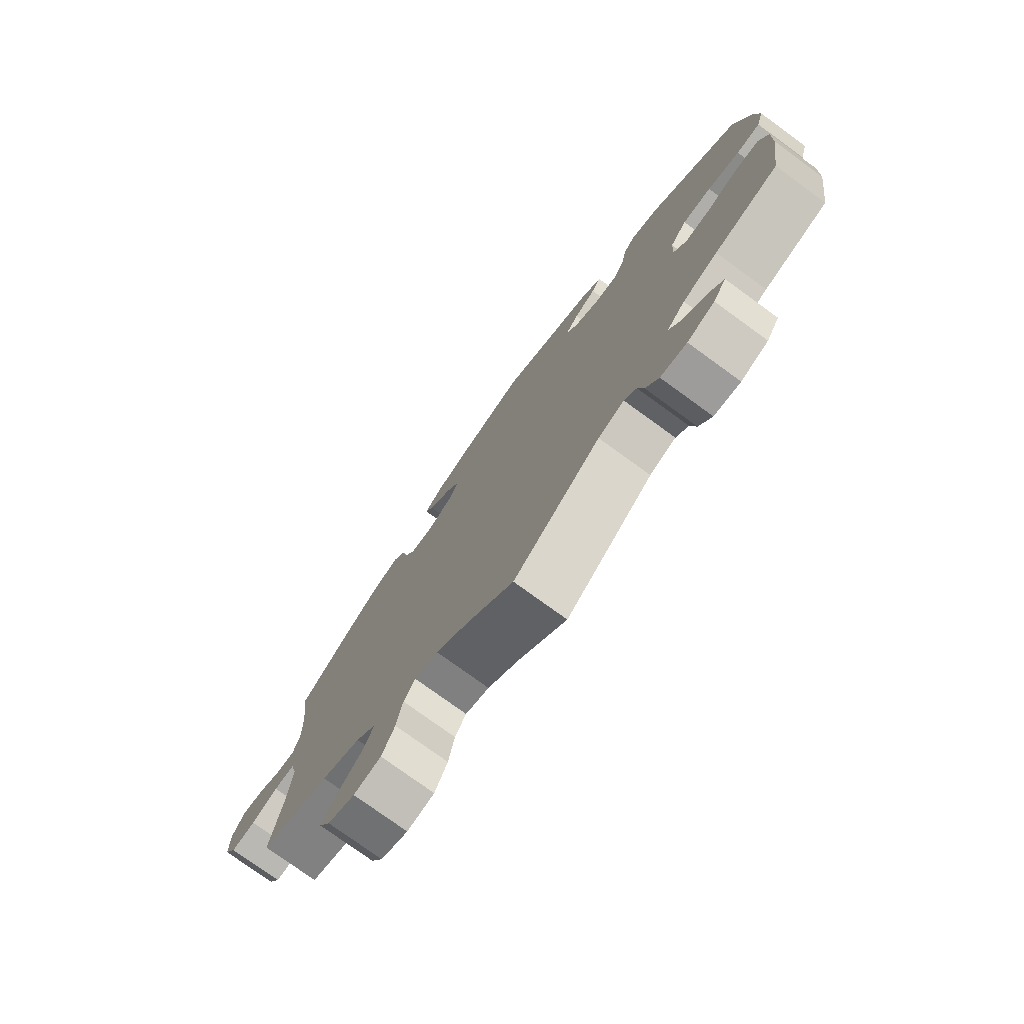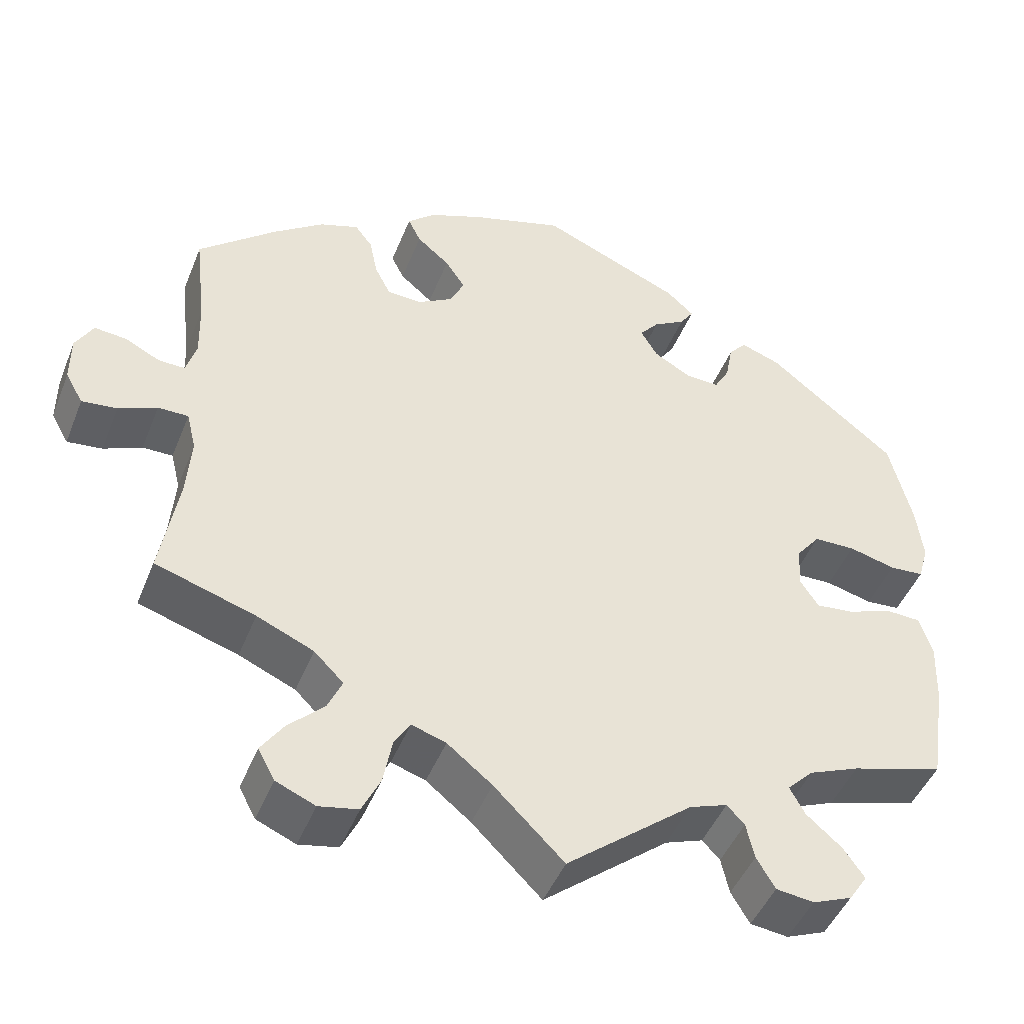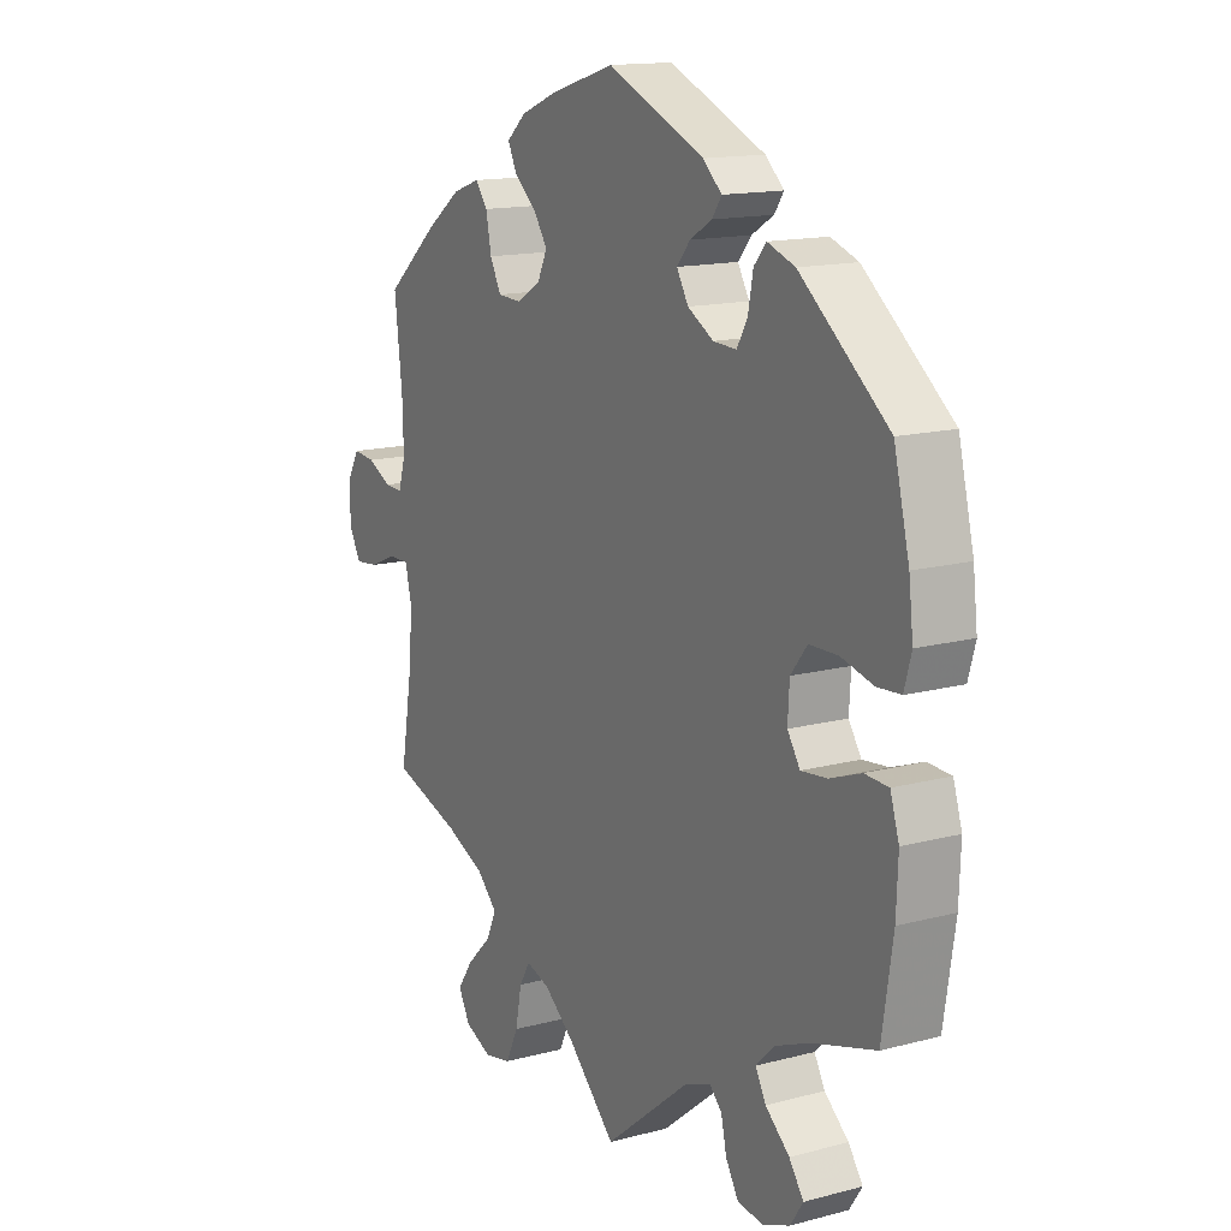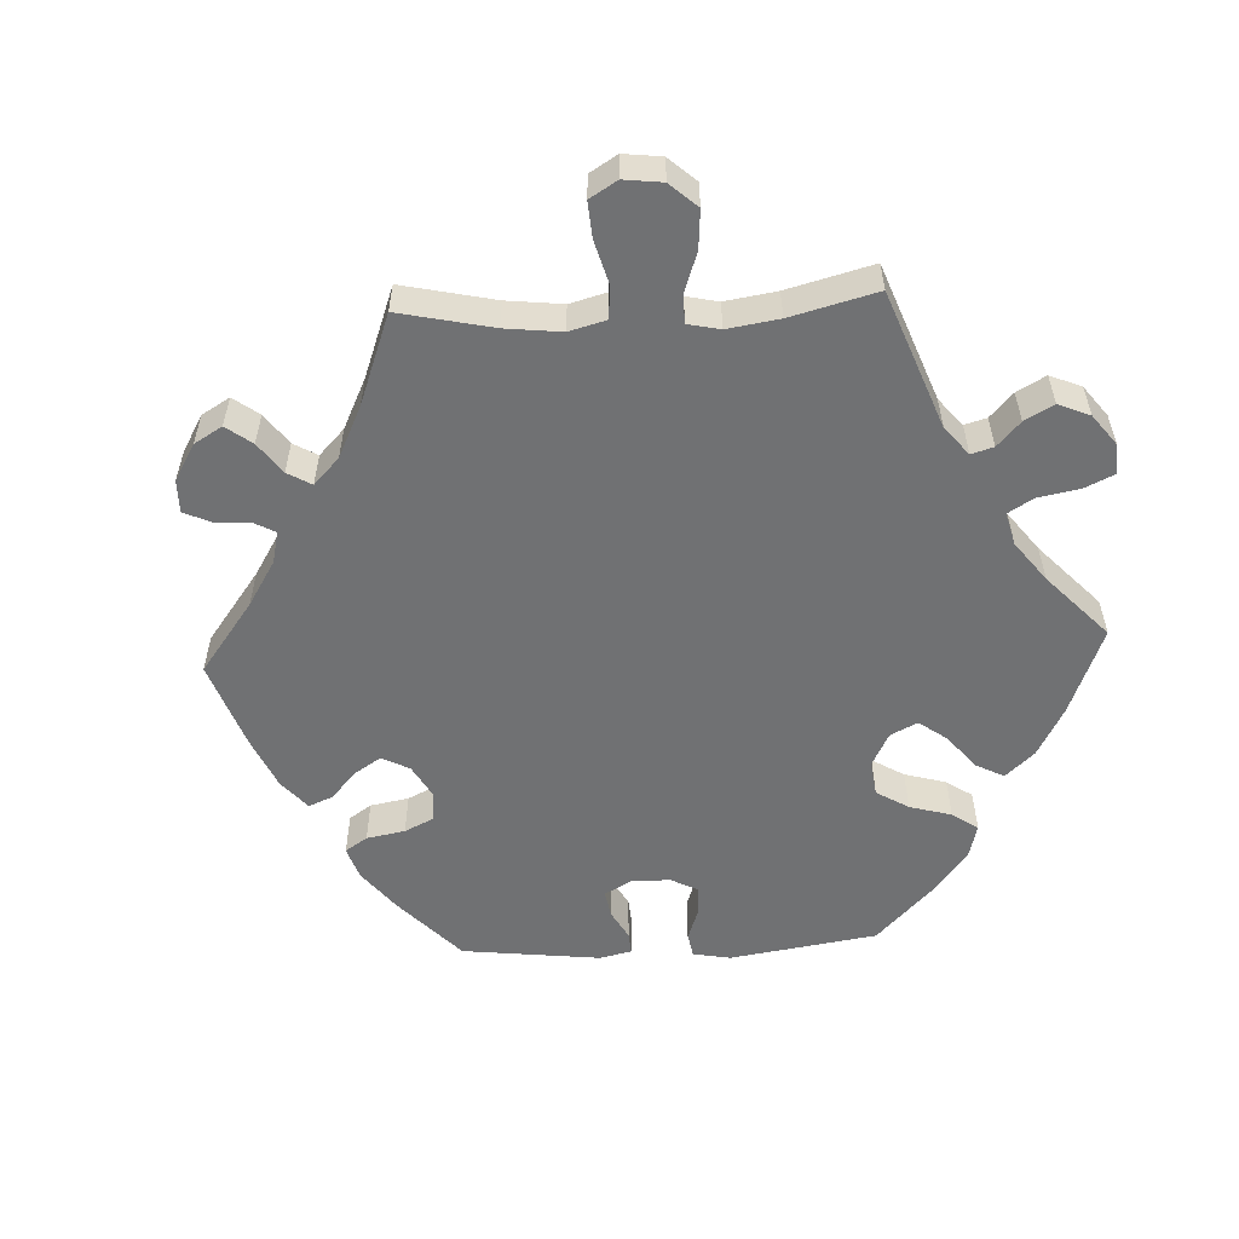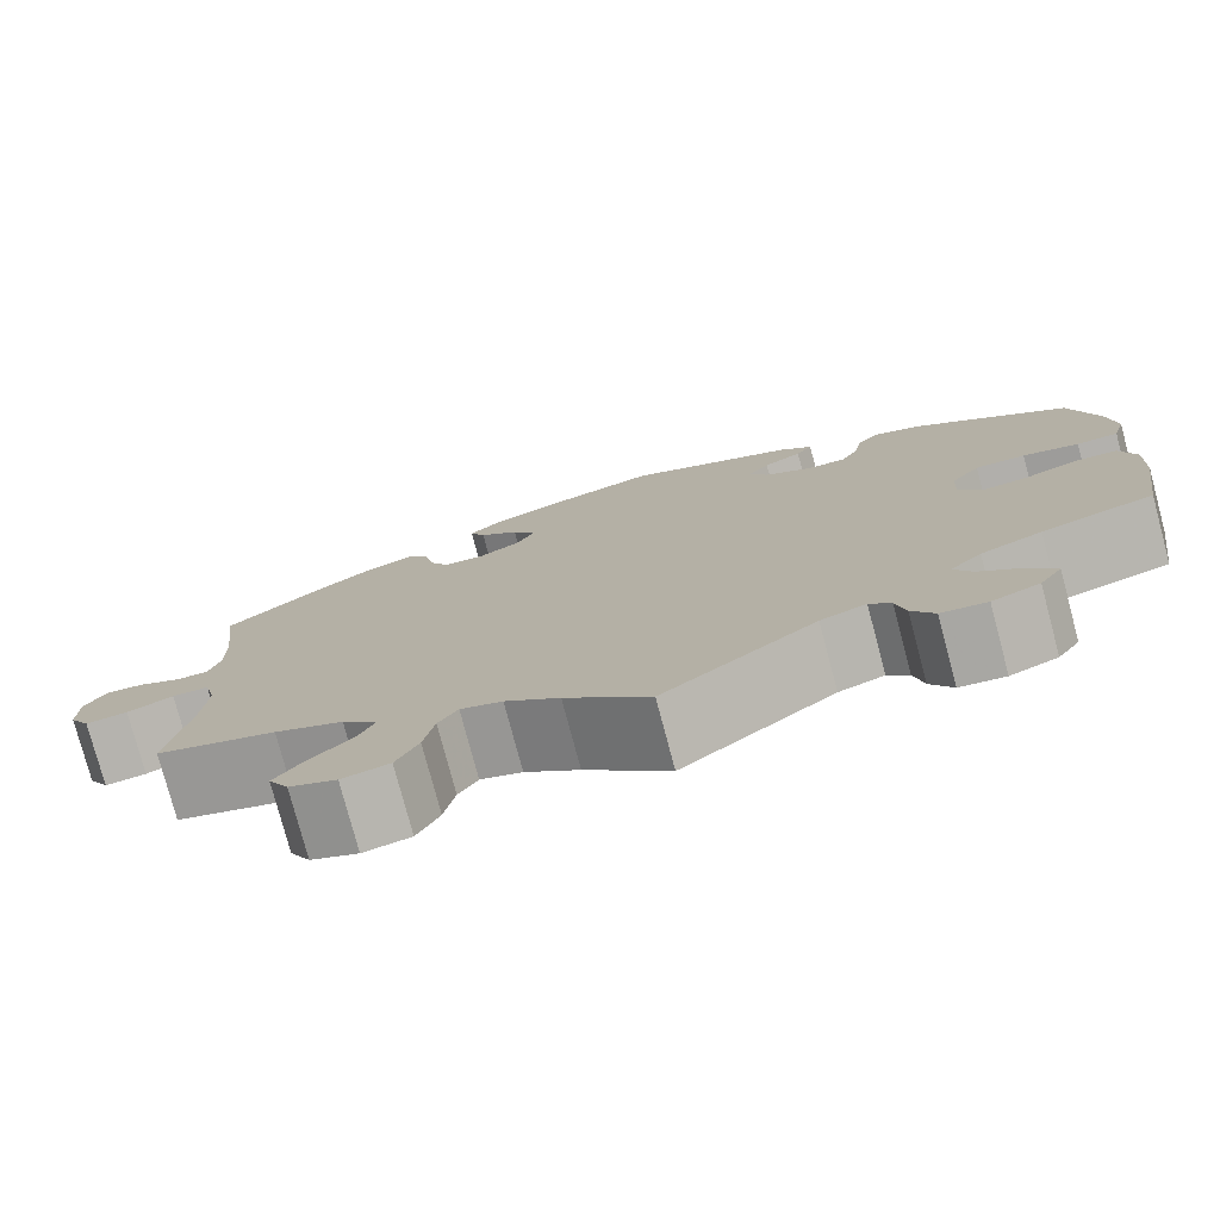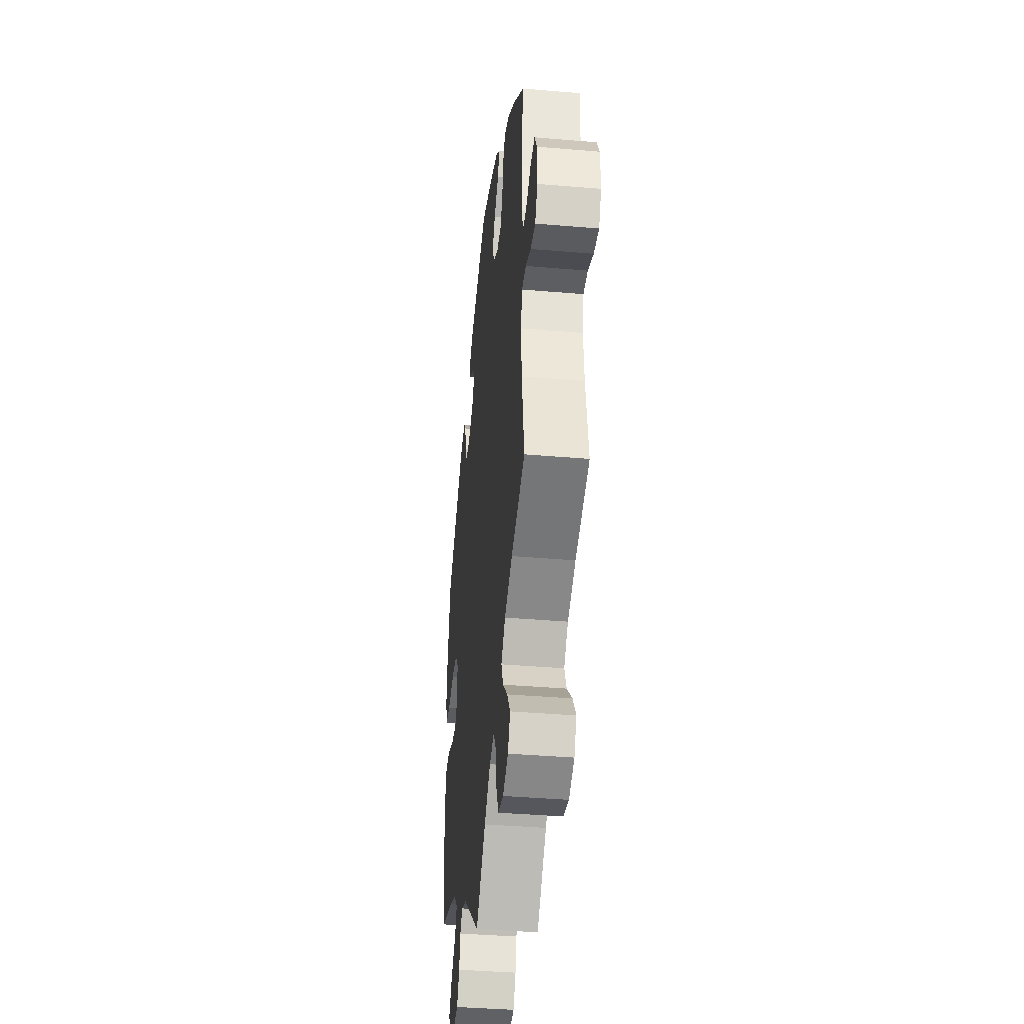
<metadata>
{"format":"obj","ext":"obj","renderer":"f3d","projection":"perspective","resolution":1024,"background":"white","views":[{"elev":-76.7,"azim":-126.0,"up":"+Z"},{"elev":-46.2,"azim":158.9,"up":"+Z"},{"elev":14.6,"azim":-119.9,"up":"+Z"},{"elev":-55.2,"azim":152.8,"up":"+Y"},{"elev":-77.8,"azim":-165.1,"up":"+Z"},{"elev":-39.0,"azim":83.9,"up":"+Z"}]}
</metadata>
<code>
v -0.52 0.07 -0.16
v -0.523 0.07 -0.083
v -0.507 0.07 -0.032
v -0.464 0.07 -0.03
v -0.407 0.07 -0.051
v -0.36 0.07 -0.056
v -0.337 0.07 -0.021
v -0.34 0.07 0.032
v -0.37 0.07 0.07
v -0.422 0.07 0.071
v -0.48 0.07 0.056
v -0.523 0.07 0.059
v -0.536 0.07 0.105
v -0.528 0.07 0.174
v -0.5 0.07 0.289
v -0.34 0.07 0.418
v -0.29 0.07 0.436
v -0.268 0.07 0.41
v -0.259 0.07 0.362
v -0.24 0.07 0.328
v -0.198 0.07 0.33
v -0.151 0.07 0.357
v -0.13 0.07 0.393
v -0.154 0.07 0.422
v -0.194 0.07 0.446
v -0.211 0.07 0.471
v -0.177 0.07 0.502
v -0.001 0.07 0.578
v 0.115 0.07 0.543
v 0.182 0.07 0.516
v 0.217 0.07 0.485
v 0.201 0.07 0.452
v 0.16 0.07 0.417
v 0.135 0.07 0.38
v 0.153 0.07 0.342
v 0.197 0.07 0.316
v 0.24 0.07 0.318
v 0.26 0.07 0.357
v 0.27 0.07 0.407
v 0.292 0.07 0.436
v 0.341 0.07 0.419
v 0.404 0.07 0.373
v 0.501 0.07 0.29
v 0.487 0.07 0.169
v 0.485 0.07 0.096
v 0.498 0.07 0.053
v 0.531 0.07 0.054
v 0.575 0.07 0.076
v 0.615 0.07 0.08
v 0.637 0.07 0.041
v 0.637 0.07 -0.018
v 0.615 0.07 -0.057
v 0.571 0.07 -0.052
v 0.523 0.07 -0.031
v 0.485 0.07 -0.031
v 0.473 0.07 -0.08
v 0.479 0.07 -0.158
v 0.501 0.07 -0.289
v 0.376 0.07 -0.329
v 0.305 0.07 -0.36
v 0.268 0.07 -0.397
v 0.286 0.07 -0.437
v 0.331 0.07 -0.481
v 0.359 0.07 -0.522
v 0.338 0.07 -0.561
v 0.289 0.07 -0.582
v 0.24 0.07 -0.572
v 0.217 0.07 -0.524
v 0.206 0.07 -0.466
v 0.186 0.07 -0.433
v 0.143 0.07 -0.447
v 0.087 0.07 -0.492
v 0 0.07 -0.578
v -0.157 0.07 -0.451
v -0.204 0.07 -0.434
v -0.226 0.07 -0.457
v -0.236 0.07 -0.502
v -0.259 0.07 -0.541
v -0.306 0.07 -0.547
v -0.355 0.07 -0.527
v -0.378 0.07 -0.492
v -0.352 0.07 -0.455
v -0.308 0.07 -0.417
v -0.289 0.07 -0.382
v -0.322 0.07 -0.349
v -0.385 0.07 -0.323
v -0.5 0.07 -0.289
v -0.52 0 -0.16
v -0.523 0 -0.083
v -0.507 0 -0.032
v -0.464 0 -0.03
v -0.407 0 -0.051
v -0.36 0 -0.056
v -0.337 0 -0.021
v -0.34 0 0.032
v -0.37 0 0.07
v -0.422 0 0.071
v -0.48 0 0.056
v -0.523 0 0.059
v -0.536 0 0.105
v -0.528 0 0.174
v -0.5 0 0.289
v -0.34 0 0.418
v -0.29 0 0.436
v -0.268 0 0.41
v -0.259 0 0.362
v -0.24 0 0.328
v -0.198 0 0.33
v -0.151 0 0.357
v -0.13 0 0.393
v -0.154 0 0.422
v -0.194 0 0.446
v -0.211 0 0.471
v -0.177 0 0.502
v -0.001 0 0.578
v 0.115 0 0.543
v 0.182 0 0.516
v 0.217 0 0.485
v 0.201 0 0.452
v 0.16 0 0.417
v 0.135 0 0.38
v 0.153 0 0.342
v 0.197 0 0.316
v 0.24 0 0.318
v 0.26 0 0.357
v 0.27 0 0.407
v 0.292 0 0.436
v 0.341 0 0.419
v 0.404 0 0.373
v 0.501 0 0.29
v 0.487 0 0.169
v 0.485 0 0.096
v 0.498 0 0.053
v 0.531 0 0.054
v 0.575 0 0.076
v 0.615 0 0.08
v 0.637 0 0.041
v 0.637 0 -0.018
v 0.615 0 -0.057
v 0.571 0 -0.052
v 0.523 0 -0.031
v 0.485 0 -0.031
v 0.473 0 -0.08
v 0.479 0 -0.158
v 0.501 0 -0.289
v 0.376 0 -0.329
v 0.305 0 -0.36
v 0.268 0 -0.397
v 0.286 0 -0.437
v 0.331 0 -0.481
v 0.359 0 -0.522
v 0.338 0 -0.561
v 0.289 0 -0.582
v 0.24 0 -0.572
v 0.217 0 -0.524
v 0.206 0 -0.466
v 0.186 0 -0.433
v 0.143 0 -0.447
v 0.087 0 -0.492
v 0 0 -0.578
v -0.157 0 -0.451
v -0.204 0 -0.434
v -0.226 0 -0.457
v -0.236 0 -0.502
v -0.259 0 -0.541
v -0.306 0 -0.547
v -0.355 0 -0.527
v -0.378 0 -0.492
v -0.352 0 -0.455
v -0.308 0 -0.417
v -0.289 0 -0.382
v -0.322 0 -0.349
v -0.385 0 -0.323
v -0.5 0 -0.289
f 86 87 1 2
f 85 86 2 3
f 84 85 3 4
f 80 81 82 83
f 80 83 84
f 79 80 84
f 76 77 78 79
f 76 79 84
f 75 76 84 4
f 72 73 74
f 71 72 74 75
f 70 71 75 4
f 66 67 68 69
f 66 69 70
f 65 66 70
f 62 63 64 65
f 61 62 65 70
f 60 61 70 4
f 57 58 59
f 56 57 59 60
f 55 56 60
f 51 52 53 54
f 51 54 55
f 50 51 55
f 47 48 49 50
f 46 47 50 55
f 45 46 55 60
f 41 42 43 44
f 38 39 40 41
f 37 38 41 44
f 36 37 44 45
f 30 31 32 33
f 30 33 34
f 29 30 34
f 28 29 34
f 27 28 34 35
f 24 25 26 27
f 23 24 27 35
f 16 17 18 19
f 16 19 20
f 15 16 20
f 14 15 20 21
f 10 11 12 13
f 9 10 13 14
f 60 4 5
f 60 5 6
f 45 60 6 7
f 36 45 7 8
f 22 23 35 36
f 21 22 36 8
f 9 14 21
f 8 9 21
f 89 88 174 173
f 90 89 173 172
f 91 90 172 171
f 170 169 168 167
f 171 170 167
f 171 167 166
f 166 165 164 163
f 171 166 163
f 91 171 163 162
f 161 160 159
f 162 161 159 158
f 91 162 158 157
f 156 155 154 153
f 157 156 153
f 157 153 152
f 152 151 150 149
f 157 152 149 148
f 91 157 148 147
f 146 145 144
f 147 146 144 143
f 147 143 142
f 141 140 139 138
f 142 141 138
f 142 138 137
f 137 136 135 134
f 142 137 134 133
f 147 142 133 132
f 131 130 129 128
f 128 127 126 125
f 131 128 125 124
f 132 131 124 123
f 120 119 118 117
f 121 120 117
f 121 117 116
f 121 116 115
f 122 121 115 114
f 114 113 112 111
f 122 114 111 110
f 106 105 104 103
f 107 106 103
f 107 103 102
f 108 107 102 101
f 100 99 98 97
f 101 100 97 96
f 92 91 147
f 93 92 147
f 94 93 147 132
f 95 94 132 123
f 123 122 110 109
f 95 123 109 108
f 108 101 96
f 108 96 95
f 1 88 89 2
f 2 89 90 3
f 3 90 91 4
f 4 91 92 5
f 5 92 93 6
f 6 93 94 7
f 7 94 95 8
f 8 95 96 9
f 9 96 97 10
f 10 97 98 11
f 11 98 99 12
f 12 99 100 13
f 13 100 101 14
f 14 101 102 15
f 15 102 103 16
f 16 103 104 17
f 17 104 105 18
f 18 105 106 19
f 19 106 107 20
f 20 107 108 21
f 21 108 109 22
f 22 109 110 23
f 23 110 111 24
f 24 111 112 25
f 25 112 113 26
f 26 113 114 27
f 27 114 115 28
f 28 115 116 29
f 29 116 117 30
f 30 117 118 31
f 31 118 119 32
f 32 119 120 33
f 33 120 121 34
f 34 121 122 35
f 35 122 123 36
f 36 123 124 37
f 37 124 125 38
f 38 125 126 39
f 39 126 127 40
f 40 127 128 41
f 41 128 129 42
f 42 129 130 43
f 43 130 131 44
f 44 131 132 45
f 45 132 133 46
f 46 133 134 47
f 47 134 135 48
f 48 135 136 49
f 49 136 137 50
f 50 137 138 51
f 51 138 139 52
f 52 139 140 53
f 53 140 141 54
f 54 141 142 55
f 55 142 143 56
f 56 143 144 57
f 57 144 145 58
f 58 145 146 59
f 59 146 147 60
f 60 147 148 61
f 61 148 149 62
f 62 149 150 63
f 63 150 151 64
f 64 151 152 65
f 65 152 153 66
f 66 153 154 67
f 67 154 155 68
f 68 155 156 69
f 69 156 157 70
f 70 157 158 71
f 71 158 159 72
f 72 159 160 73
f 73 160 161 74
f 74 161 162 75
f 75 162 163 76
f 76 163 164 77
f 77 164 165 78
f 78 165 166 79
f 79 166 167 80
f 80 167 168 81
f 81 168 169 82
f 82 169 170 83
f 83 170 171 84
f 84 171 172 85
f 85 172 173 86
f 86 173 174 87
f 87 174 88 1

</code>
